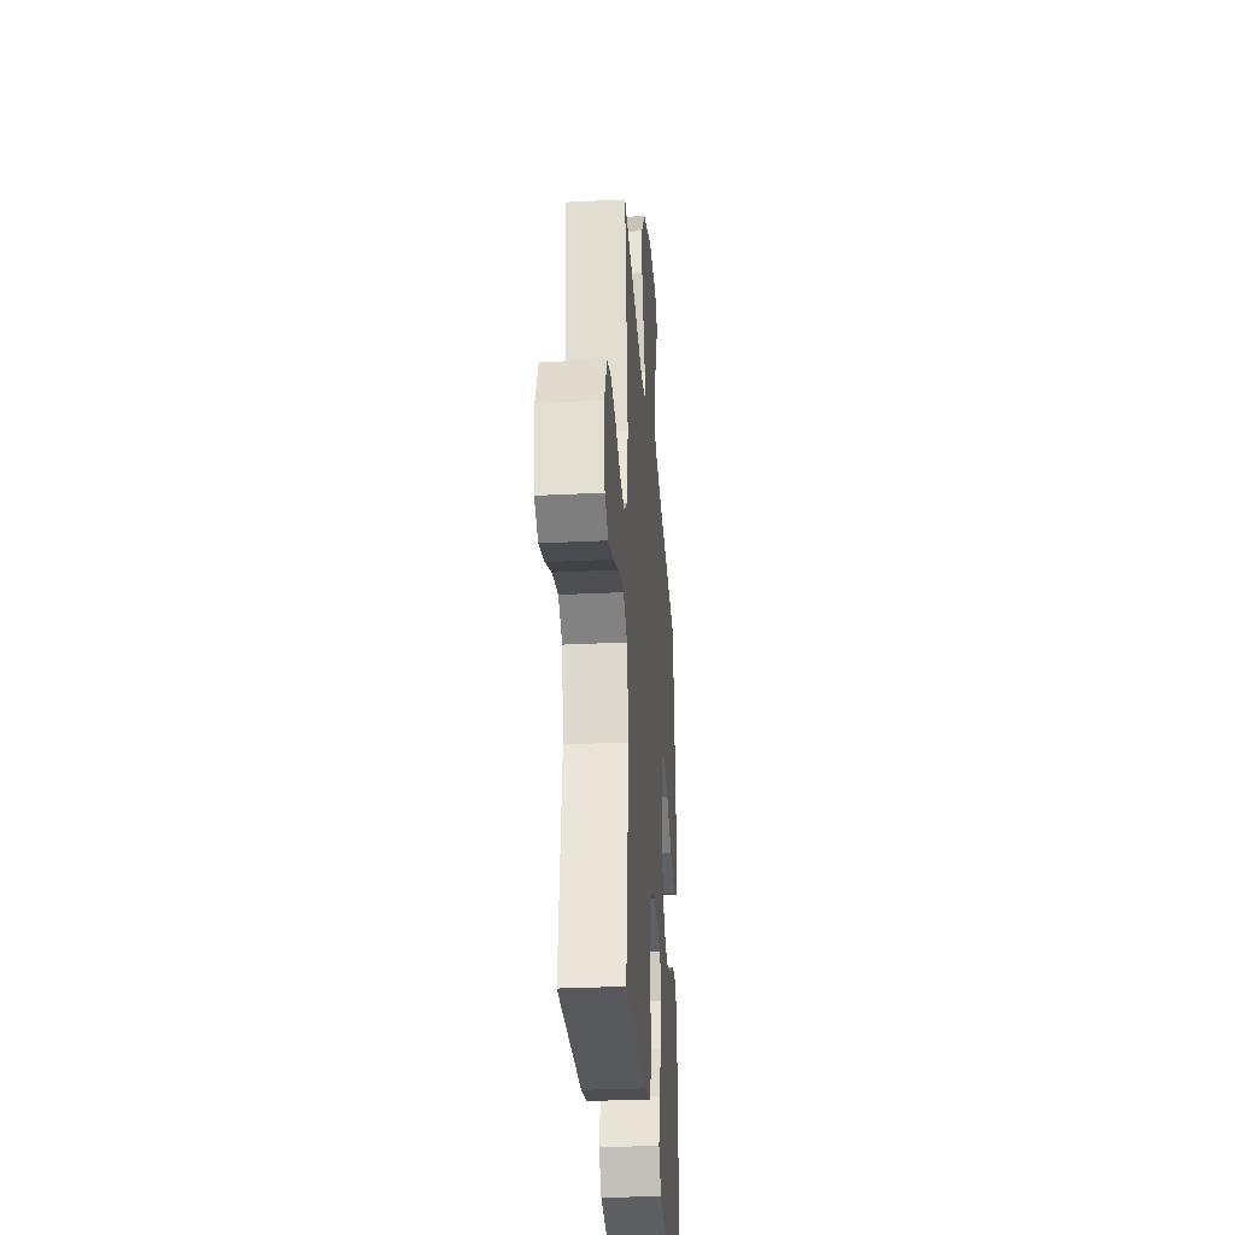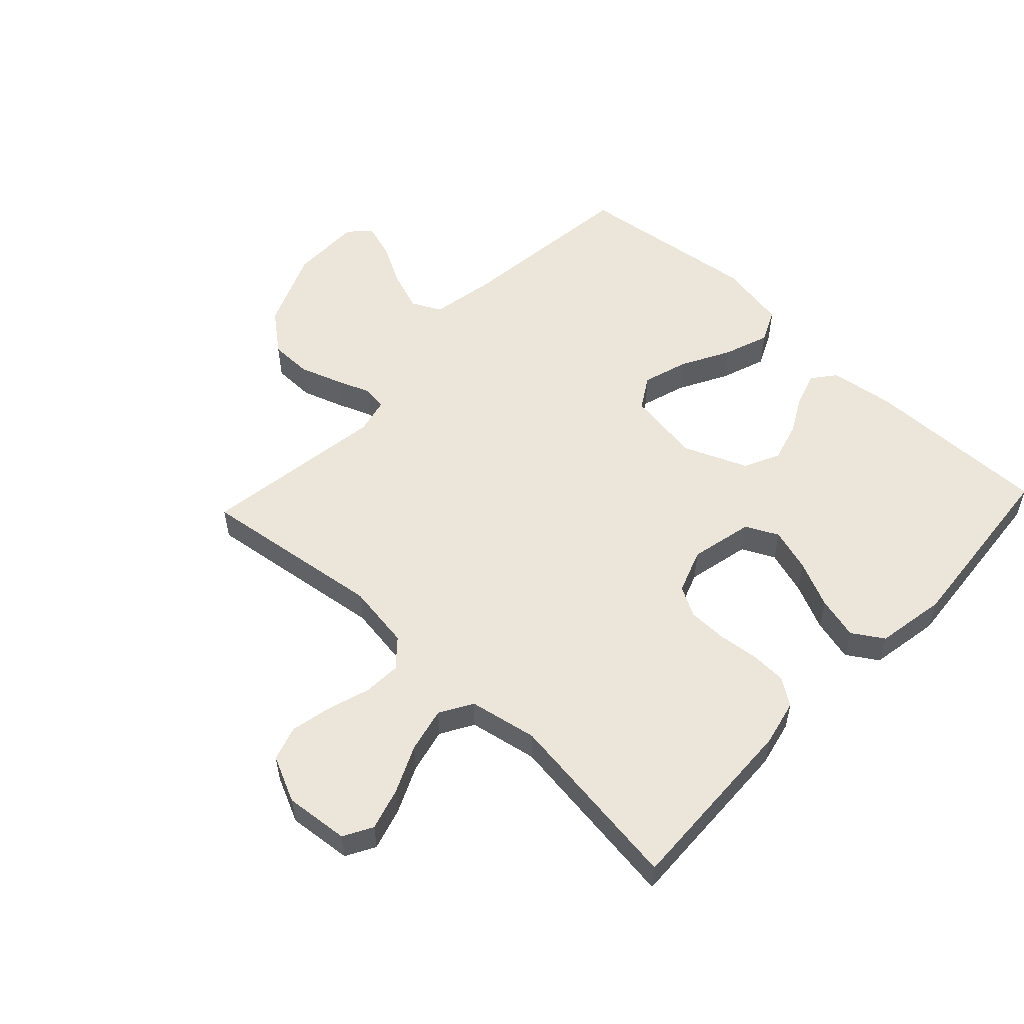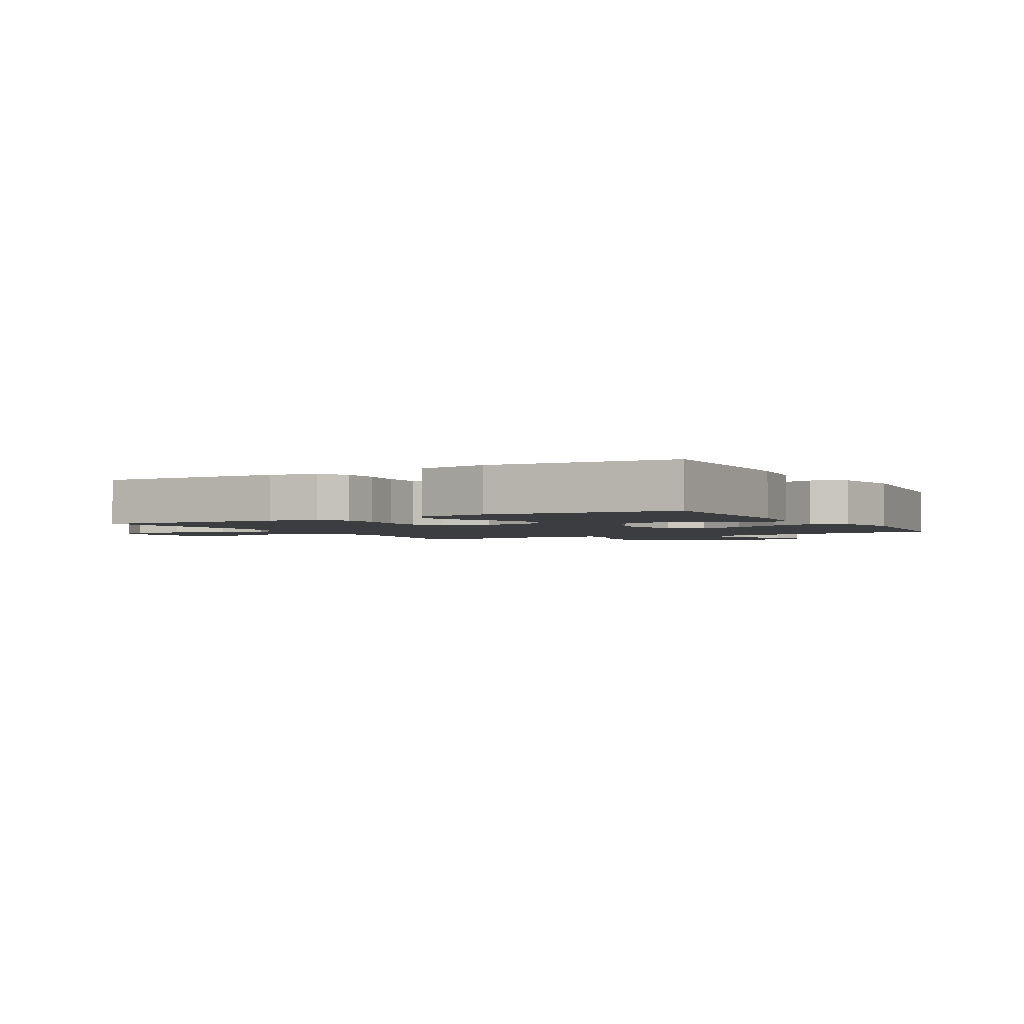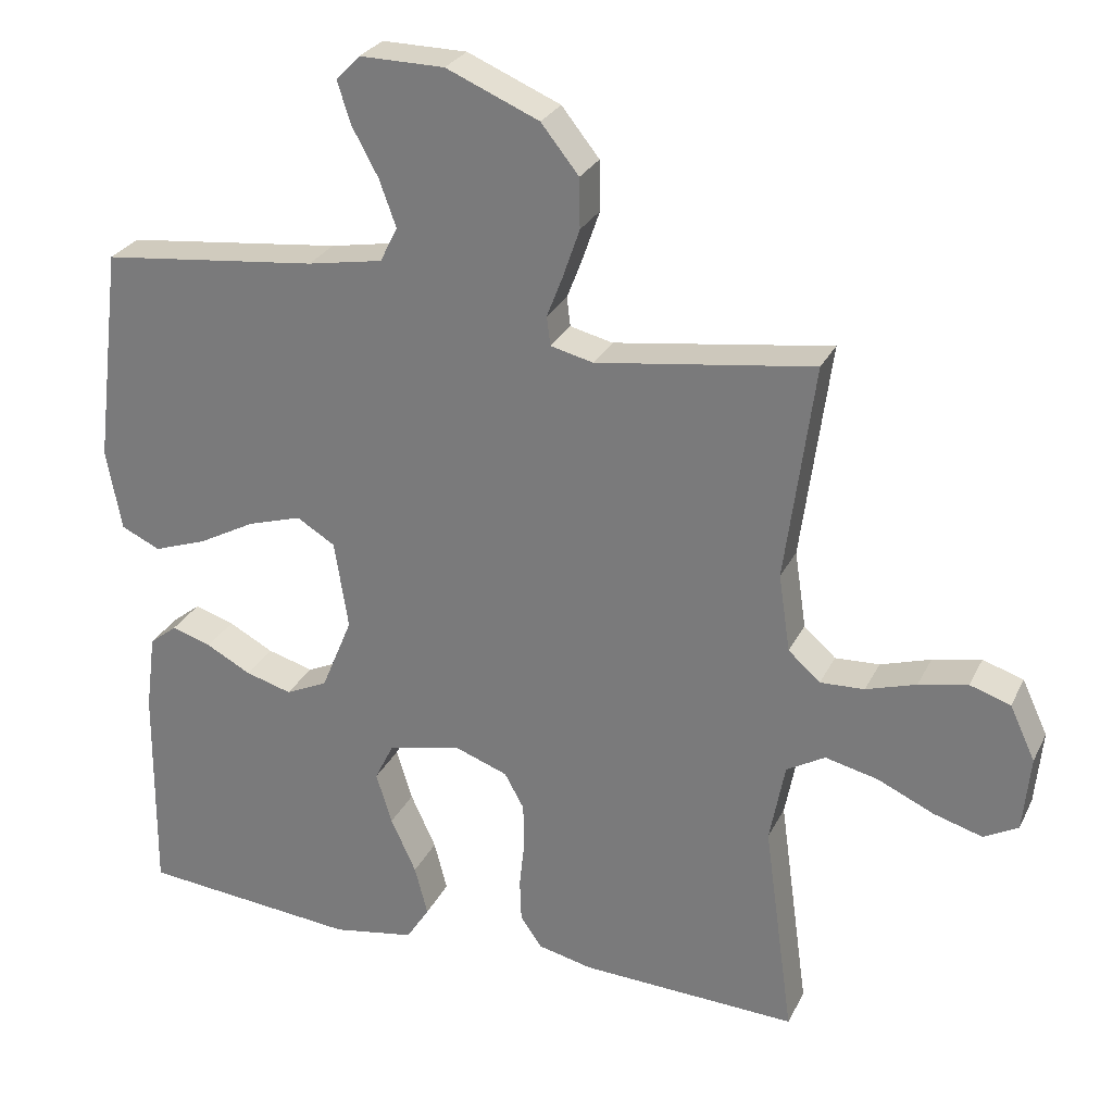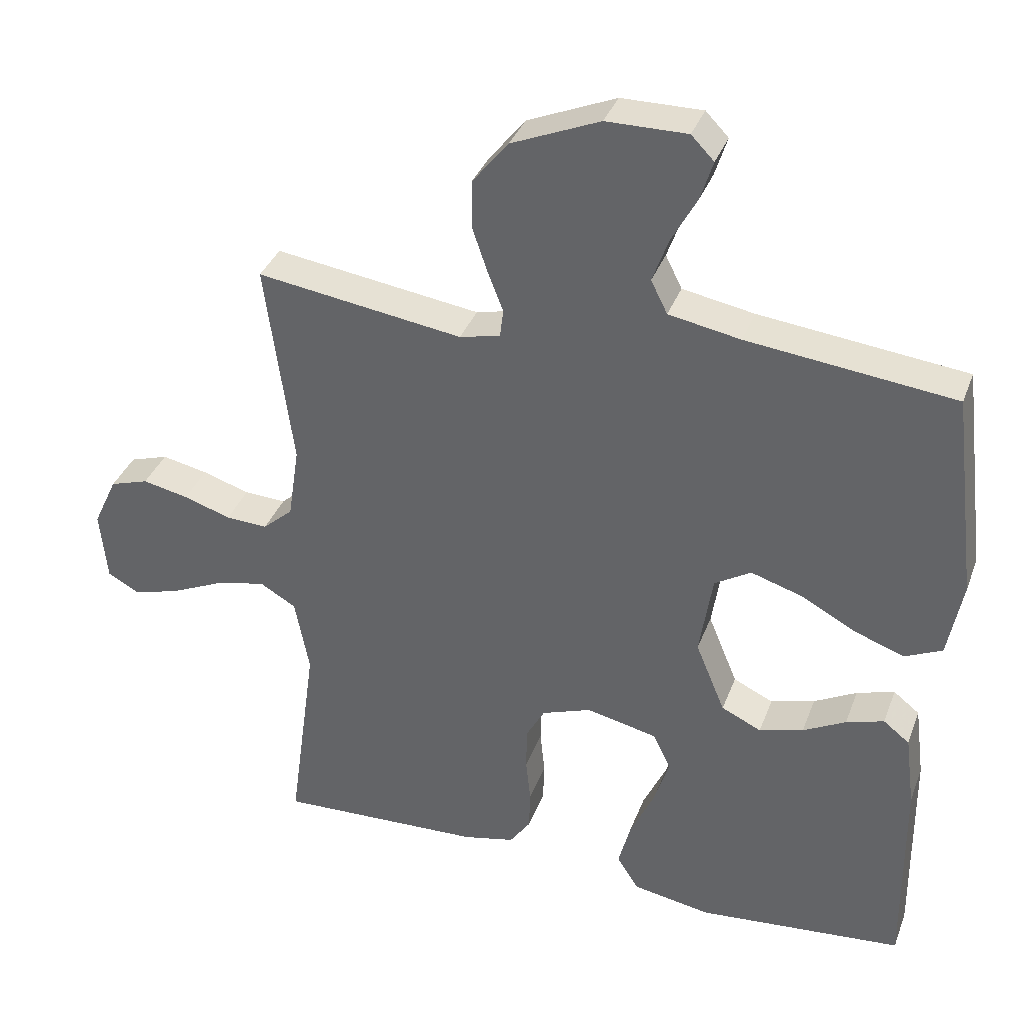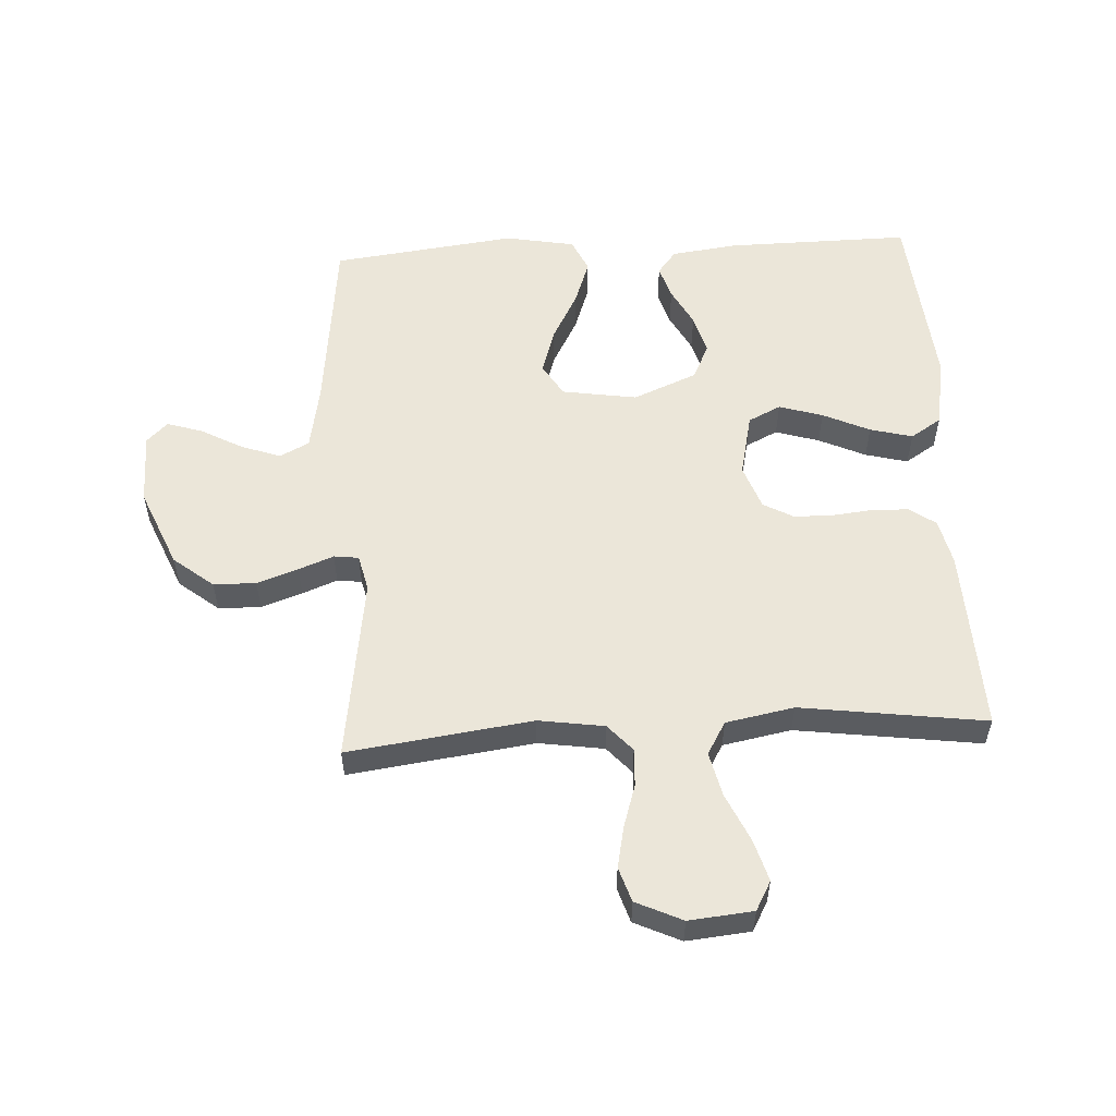
<metadata>
{"format":"obj","ext":"obj","renderer":"f3d","projection":"perspective","resolution":1024,"background":"white","views":[{"elev":-30.8,"azim":94.1,"up":"+Z"},{"elev":54.4,"azim":133.2,"up":"+Y"},{"elev":-2.4,"azim":-150.5,"up":"+Y"},{"elev":27.5,"azim":21.8,"up":"+Z"},{"elev":35.8,"azim":-160.9,"up":"+Z"},{"elev":55.6,"azim":86.8,"up":"+Y"}]}
</metadata>
<code>
v 0.5 0.07 0.5
v 0.46 0.07 0.2
v 0.476 0.07 0.093
v 0.52 0.07 0.054
v 0.581 0.07 0.057
v 0.65 0.07 0.079
v 0.717 0.07 0.093
v 0.773 0.07 0.075
v 0.808 0.07 0
v 0.798 0.07 -0.104
v 0.751 0.07 -0.13
v 0.683 0.07 -0.11
v 0.606 0.07 -0.075
v 0.533 0.07 -0.058
v 0.48 0.07 -0.089
v 0.459 0.07 -0.2
v 0.5 0.07 -0.5
v 0.2 0.07 -0.488
v 0.125 0.07 -0.471
v 0.095 0.07 -0.428
v 0.093 0.07 -0.369
v 0.1 0.07 -0.303
v 0.099 0.07 -0.24
v 0.072 0.07 -0.191
v 0 0.07 -0.165
v -0.103 0.07 -0.188
v -0.129 0.07 -0.241
v -0.107 0.07 -0.312
v -0.072 0.07 -0.388
v -0.054 0.07 -0.457
v -0.086 0.07 -0.507
v -0.2 0.07 -0.527
v -0.5 0.07 -0.5
v -0.497 0.07 -0.2
v -0.483 0.07 -0.093
v -0.445 0.07 -0.063
v -0.39 0.07 -0.08
v -0.328 0.07 -0.113
v -0.264 0.07 -0.131
v -0.206 0.07 -0.104
v -0.163 0.07 0
v -0.182 0.07 0.122
v -0.235 0.07 0.154
v -0.309 0.07 0.131
v -0.389 0.07 0.088
v -0.462 0.07 0.062
v -0.516 0.07 0.087
v -0.537 0.07 0.2
v -0.5 0.07 0.5
v -0.2 0.07 0.534
v -0.096 0.07 0.553
v -0.072 0.07 0.601
v -0.095 0.07 0.665
v -0.132 0.07 0.733
v -0.15 0.07 0.79
v -0.117 0.07 0.824
v 0 0.07 0.823
v 0.128 0.07 0.769
v 0.18 0.07 0.704
v 0.181 0.07 0.635
v 0.158 0.07 0.568
v 0.136 0.07 0.511
v 0.141 0.07 0.471
v 0.2 0.07 0.457
v 0.5 0 0.5
v 0.46 0 0.2
v 0.476 0 0.093
v 0.52 0 0.054
v 0.581 0 0.057
v 0.65 0 0.079
v 0.717 0 0.093
v 0.773 0 0.075
v 0.808 0 0
v 0.798 0 -0.104
v 0.751 0 -0.13
v 0.683 0 -0.11
v 0.606 0 -0.075
v 0.533 0 -0.058
v 0.48 0 -0.089
v 0.459 0 -0.2
v 0.5 0 -0.5
v 0.2 0 -0.488
v 0.125 0 -0.471
v 0.095 0 -0.428
v 0.093 0 -0.369
v 0.1 0 -0.303
v 0.099 0 -0.24
v 0.072 0 -0.191
v 0 0 -0.165
v -0.103 0 -0.188
v -0.129 0 -0.241
v -0.107 0 -0.312
v -0.072 0 -0.388
v -0.054 0 -0.457
v -0.086 0 -0.507
v -0.2 0 -0.527
v -0.5 0 -0.5
v -0.497 0 -0.2
v -0.483 0 -0.093
v -0.445 0 -0.063
v -0.39 0 -0.08
v -0.328 0 -0.113
v -0.264 0 -0.131
v -0.206 0 -0.104
v -0.163 0 0
v -0.182 0 0.122
v -0.235 0 0.154
v -0.309 0 0.131
v -0.389 0 0.088
v -0.462 0 0.062
v -0.516 0 0.087
v -0.537 0 0.2
v -0.5 0 0.5
v -0.2 0 0.534
v -0.096 0 0.553
v -0.072 0 0.601
v -0.095 0 0.665
v -0.132 0 0.733
v -0.15 0 0.79
v -0.117 0 0.824
v 0 0 0.823
v 0.128 0 0.769
v 0.18 0 0.704
v 0.181 0 0.635
v 0.158 0 0.568
v 0.136 0 0.511
v 0.141 0 0.471
v 0.2 0 0.457
f 59 60 61 62
f 57 58 59 62
f 57 62 63
f 56 57 63
f 53 54 55 56
f 52 53 56 63
f 51 52 63
f 50 51 63
f 49 50 63 64
f 47 48 49 64
f 44 45 46 47
f 43 44 47 64
f 35 36 37 38
f 35 38 39
f 34 35 39
f 33 34 39
f 32 33 39 40
f 28 29 30 31
f 27 28 31 32
f 19 20 21 22
f 19 22 23
f 16 17 18 19
f 15 16 19 23
f 14 15 23 24
f 10 11 12 13
f 10 13 14
f 9 10 14
f 8 9 14
f 5 6 7 8
f 5 8 14 24
f 43 64 1 2
f 42 43 2 3
f 41 42 3 4
f 27 32 40 41
f 26 27 41
f 25 26 41 4
f 4 5 24 25
f 126 125 124 123
f 126 123 122 121
f 127 126 121
f 127 121 120
f 120 119 118 117
f 127 120 117 116
f 127 116 115
f 127 115 114
f 128 127 114 113
f 128 113 112 111
f 111 110 109 108
f 128 111 108 107
f 102 101 100 99
f 103 102 99
f 103 99 98
f 103 98 97
f 104 103 97 96
f 95 94 93 92
f 96 95 92 91
f 86 85 84 83
f 87 86 83
f 83 82 81 80
f 87 83 80 79
f 88 87 79 78
f 77 76 75 74
f 78 77 74
f 78 74 73
f 78 73 72
f 72 71 70 69
f 88 78 72 69
f 66 65 128 107
f 67 66 107 106
f 68 67 106 105
f 105 104 96 91
f 105 91 90
f 68 105 90 89
f 89 88 69 68
f 1 65 66 2
f 2 66 67 3
f 3 67 68 4
f 4 68 69 5
f 5 69 70 6
f 6 70 71 7
f 7 71 72 8
f 8 72 73 9
f 9 73 74 10
f 10 74 75 11
f 11 75 76 12
f 12 76 77 13
f 13 77 78 14
f 14 78 79 15
f 15 79 80 16
f 16 80 81 17
f 17 81 82 18
f 18 82 83 19
f 19 83 84 20
f 20 84 85 21
f 21 85 86 22
f 22 86 87 23
f 23 87 88 24
f 24 88 89 25
f 25 89 90 26
f 26 90 91 27
f 27 91 92 28
f 28 92 93 29
f 29 93 94 30
f 30 94 95 31
f 31 95 96 32
f 32 96 97 33
f 33 97 98 34
f 34 98 99 35
f 35 99 100 36
f 36 100 101 37
f 37 101 102 38
f 38 102 103 39
f 39 103 104 40
f 40 104 105 41
f 41 105 106 42
f 42 106 107 43
f 43 107 108 44
f 44 108 109 45
f 45 109 110 46
f 46 110 111 47
f 47 111 112 48
f 48 112 113 49
f 49 113 114 50
f 50 114 115 51
f 51 115 116 52
f 52 116 117 53
f 53 117 118 54
f 54 118 119 55
f 55 119 120 56
f 56 120 121 57
f 57 121 122 58
f 58 122 123 59
f 59 123 124 60
f 60 124 125 61
f 61 125 126 62
f 62 126 127 63
f 63 127 128 64
f 64 128 65 1

</code>
